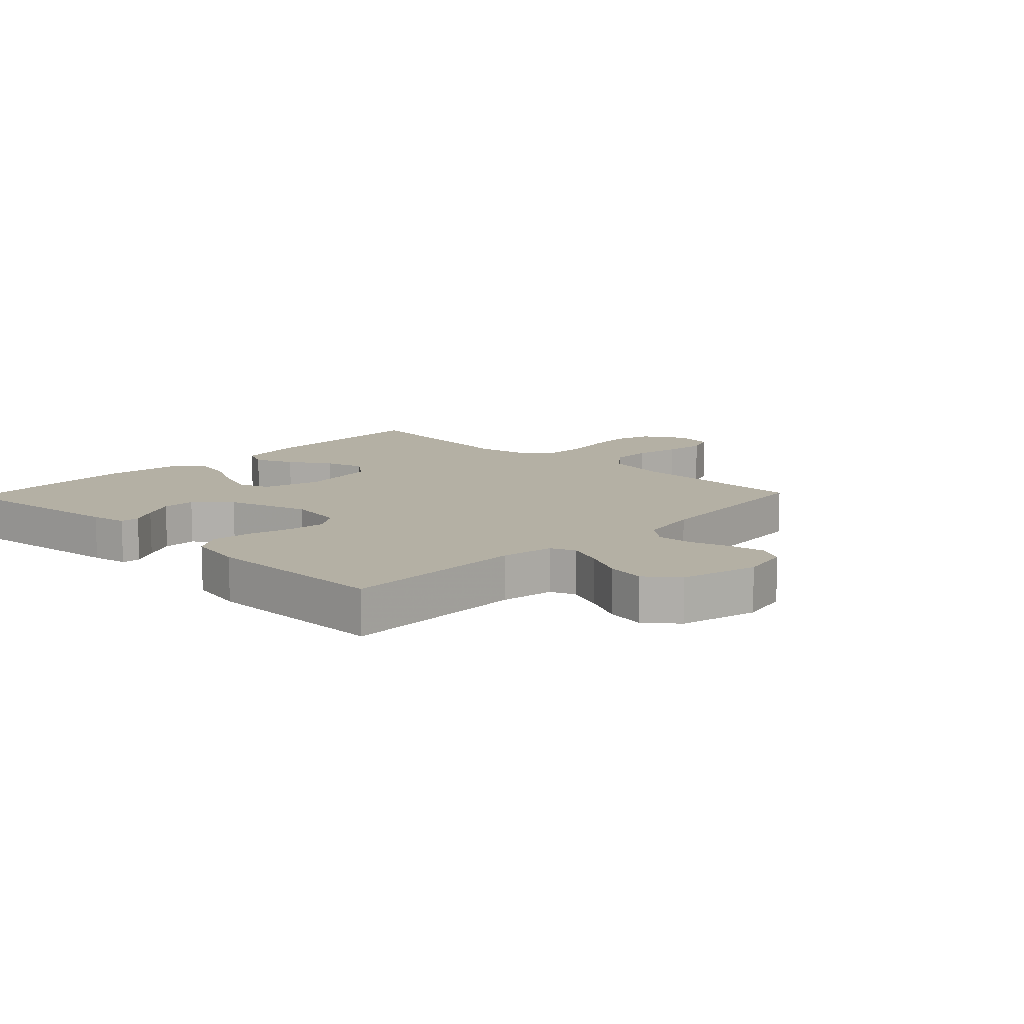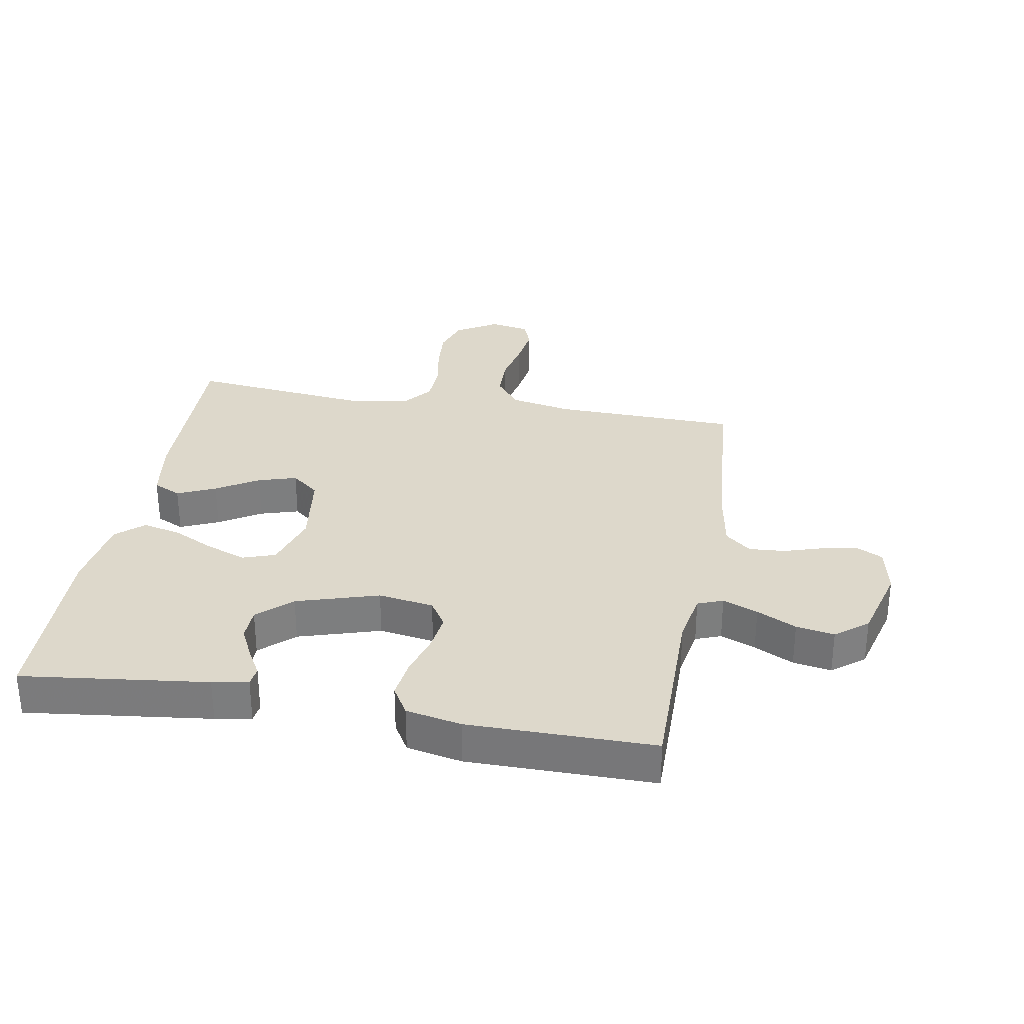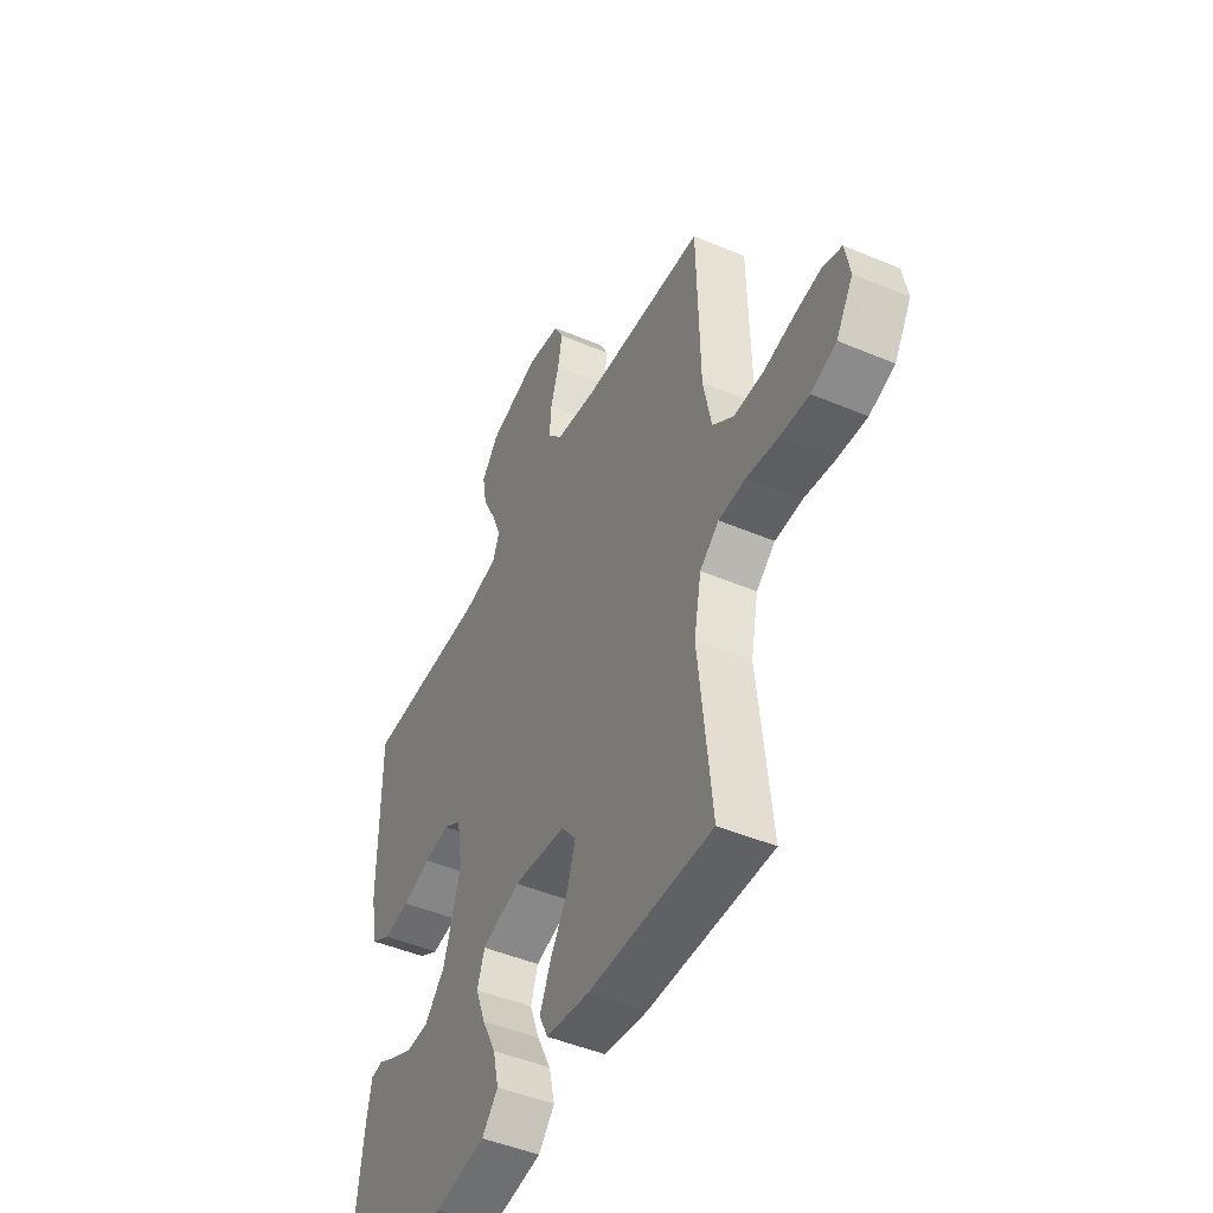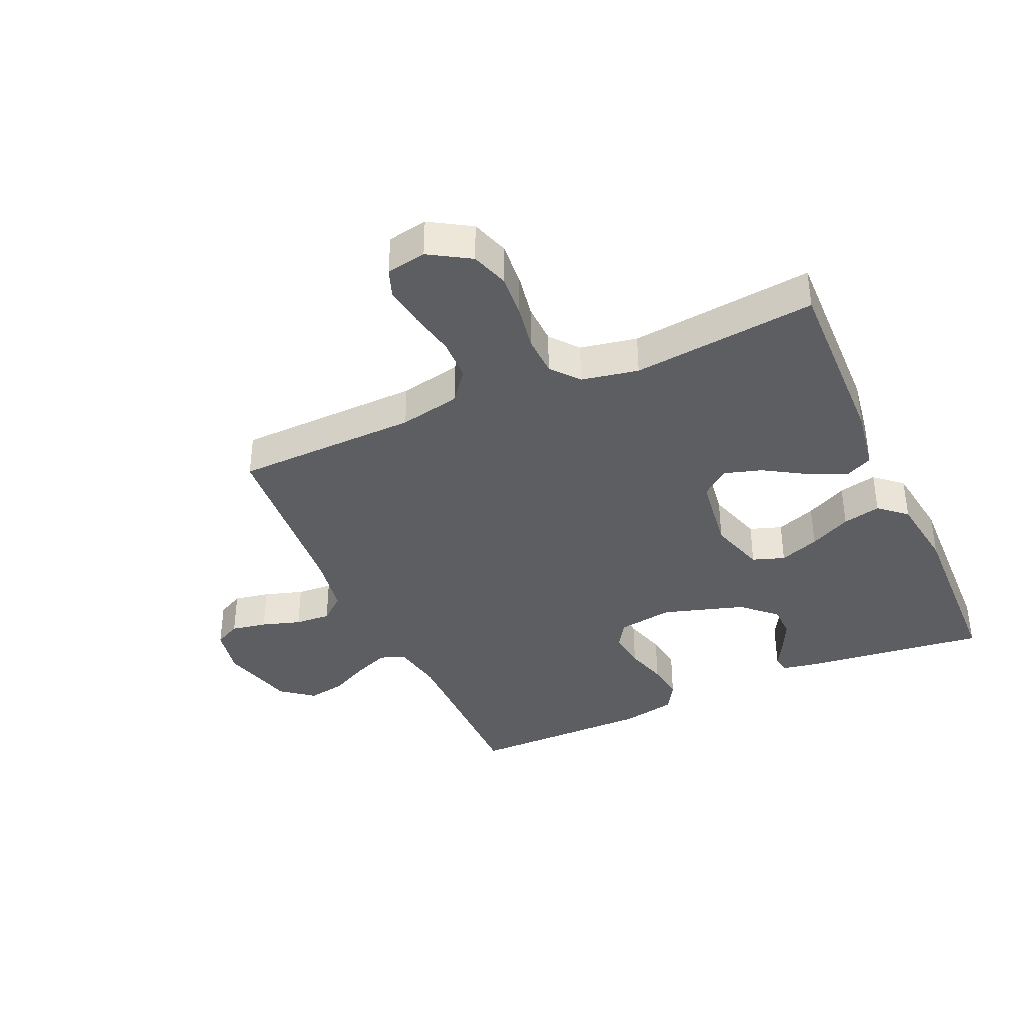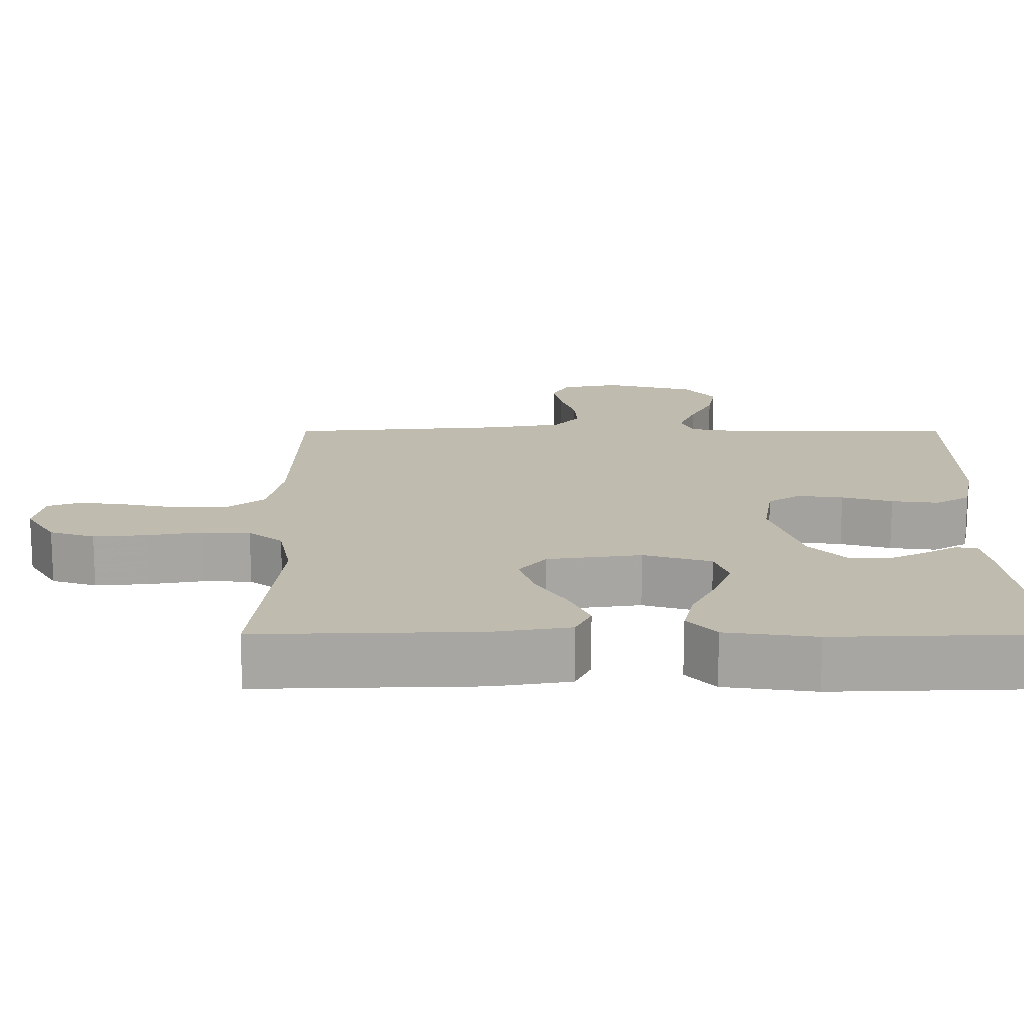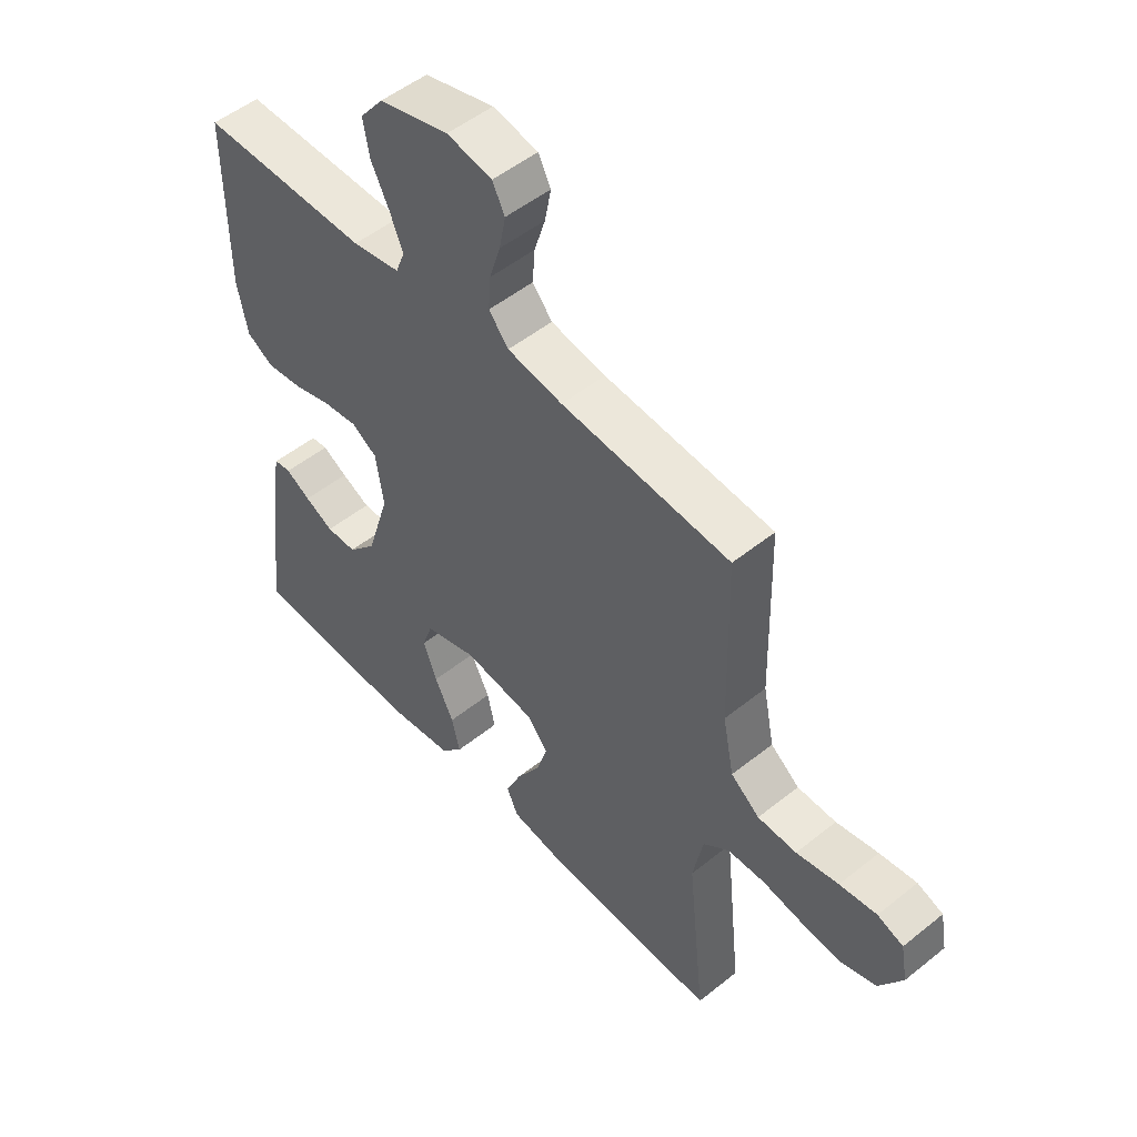
<metadata>
{"format":"obj","ext":"obj","renderer":"f3d","projection":"perspective","resolution":1024,"background":"white","views":[{"elev":11.5,"azim":-46.3,"up":"+Y"},{"elev":31.1,"azim":-79.9,"up":"+Y"},{"elev":-47.1,"azim":64.5,"up":"+Z"},{"elev":-37.9,"azim":114.2,"up":"+Y"},{"elev":-74.0,"azim":180.0,"up":"+Z"},{"elev":51.1,"azim":48.8,"up":"+Z"}]}
</metadata>
<code>
v -0.5 0.07 -0.5
v -0.463 0.07 -0.2
v -0.452 0.07 -0.142
v -0.422 0.07 -0.138
v -0.378 0.07 -0.163
v -0.327 0.07 -0.188
v -0.273 0.07 -0.187
v -0.223 0.07 -0.133
v -0.182 0.07 0
v -0.196 0.07 0.09
v -0.24 0.07 0.118
v -0.302 0.07 0.11
v -0.371 0.07 0.09
v -0.435 0.07 0.082
v -0.482 0.07 0.11
v -0.5 0.07 0.2
v -0.5 0.07 0.5
v -0.2 0.07 0.498
v -0.115 0.07 0.513
v -0.099 0.07 0.554
v -0.122 0.07 0.611
v -0.154 0.07 0.675
v -0.165 0.07 0.737
v -0.124 0.07 0.789
v 0 0.07 0.822
v 0.08 0.07 0.806
v 0.102 0.07 0.763
v 0.091 0.07 0.705
v 0.071 0.07 0.642
v 0.067 0.07 0.584
v 0.102 0.07 0.542
v 0.2 0.07 0.525
v 0.5 0.07 0.5
v 0.507 0.07 0.2
v 0.527 0.07 0.1
v 0.578 0.07 0.06
v 0.647 0.07 0.058
v 0.722 0.07 0.073
v 0.788 0.07 0.082
v 0.834 0.07 0.065
v 0.846 0.07 0
v 0.805 0.07 -0.067
v 0.744 0.07 -0.087
v 0.672 0.07 -0.081
v 0.598 0.07 -0.068
v 0.532 0.07 -0.07
v 0.486 0.07 -0.107
v 0.468 0.07 -0.2
v 0.5 0.07 -0.5
v 0.2 0.07 -0.491
v 0.096 0.07 -0.474
v 0.075 0.07 -0.429
v 0.103 0.07 -0.367
v 0.145 0.07 -0.299
v 0.164 0.07 -0.237
v 0.128 0.07 -0.192
v 0 0.07 -0.174
v -0.092 0.07 -0.202
v -0.11 0.07 -0.254
v -0.086 0.07 -0.319
v -0.052 0.07 -0.387
v -0.038 0.07 -0.449
v -0.077 0.07 -0.493
v -0.2 0.07 -0.51
v -0.5 0 -0.5
v -0.463 0 -0.2
v -0.452 0 -0.142
v -0.422 0 -0.138
v -0.378 0 -0.163
v -0.327 0 -0.188
v -0.273 0 -0.187
v -0.223 0 -0.133
v -0.182 0 0
v -0.196 0 0.09
v -0.24 0 0.118
v -0.302 0 0.11
v -0.371 0 0.09
v -0.435 0 0.082
v -0.482 0 0.11
v -0.5 0 0.2
v -0.5 0 0.5
v -0.2 0 0.498
v -0.115 0 0.513
v -0.099 0 0.554
v -0.122 0 0.611
v -0.154 0 0.675
v -0.165 0 0.737
v -0.124 0 0.789
v 0 0 0.822
v 0.08 0 0.806
v 0.102 0 0.763
v 0.091 0 0.705
v 0.071 0 0.642
v 0.067 0 0.584
v 0.102 0 0.542
v 0.2 0 0.525
v 0.5 0 0.5
v 0.507 0 0.2
v 0.527 0 0.1
v 0.578 0 0.06
v 0.647 0 0.058
v 0.722 0 0.073
v 0.788 0 0.082
v 0.834 0 0.065
v 0.846 0 0
v 0.805 0 -0.067
v 0.744 0 -0.087
v 0.672 0 -0.081
v 0.598 0 -0.068
v 0.532 0 -0.07
v 0.486 0 -0.107
v 0.468 0 -0.2
v 0.5 0 -0.5
v 0.2 0 -0.491
v 0.096 0 -0.474
v 0.075 0 -0.429
v 0.103 0 -0.367
v 0.145 0 -0.299
v 0.164 0 -0.237
v 0.128 0 -0.192
v 0 0 -0.174
v -0.092 0 -0.202
v -0.11 0 -0.254
v -0.086 0 -0.319
v -0.052 0 -0.387
v -0.038 0 -0.449
v -0.077 0 -0.493
v -0.2 0 -0.51
f 60 61 62 63
f 59 60 63 64
f 58 59 64 1
f 51 52 53 54
f 51 54 55
f 48 49 50 51
f 47 48 51 55
f 46 47 55 56
f 42 43 44 45
f 40 41 42 45
f 40 45 46
f 37 38 39 40
f 37 40 46 56
f 32 33 34
f 31 32 34 35
f 26 27 28 29
f 26 29 30
f 25 26 30
f 24 25 30
f 21 22 23 24
f 20 21 24 30
f 19 20 30 31
f 15 16 17 18
f 12 13 14 15
f 11 12 15 18
f 10 11 18 19
f 2 3 4 5
f 2 5 6
f 58 1 2 6
f 36 37 56 57
f 35 36 57 58
f 9 10 19 31
f 8 9 31 35
f 7 8 35 58
f 6 7 58
f 127 126 125 124
f 128 127 124 123
f 65 128 123 122
f 118 117 116 115
f 119 118 115
f 115 114 113 112
f 119 115 112 111
f 120 119 111 110
f 109 108 107 106
f 109 106 105 104
f 110 109 104
f 104 103 102 101
f 120 110 104 101
f 98 97 96
f 99 98 96 95
f 93 92 91 90
f 94 93 90
f 94 90 89
f 94 89 88
f 88 87 86 85
f 94 88 85 84
f 95 94 84 83
f 82 81 80 79
f 79 78 77 76
f 82 79 76 75
f 83 82 75 74
f 69 68 67 66
f 70 69 66
f 70 66 65 122
f 121 120 101 100
f 122 121 100 99
f 95 83 74 73
f 99 95 73 72
f 122 99 72 71
f 122 71 70
f 1 65 66 2
f 2 66 67 3
f 3 67 68 4
f 4 68 69 5
f 5 69 70 6
f 6 70 71 7
f 7 71 72 8
f 8 72 73 9
f 9 73 74 10
f 10 74 75 11
f 11 75 76 12
f 12 76 77 13
f 13 77 78 14
f 14 78 79 15
f 15 79 80 16
f 16 80 81 17
f 17 81 82 18
f 18 82 83 19
f 19 83 84 20
f 20 84 85 21
f 21 85 86 22
f 22 86 87 23
f 23 87 88 24
f 24 88 89 25
f 25 89 90 26
f 26 90 91 27
f 27 91 92 28
f 28 92 93 29
f 29 93 94 30
f 30 94 95 31
f 31 95 96 32
f 32 96 97 33
f 33 97 98 34
f 34 98 99 35
f 35 99 100 36
f 36 100 101 37
f 37 101 102 38
f 38 102 103 39
f 39 103 104 40
f 40 104 105 41
f 41 105 106 42
f 42 106 107 43
f 43 107 108 44
f 44 108 109 45
f 45 109 110 46
f 46 110 111 47
f 47 111 112 48
f 48 112 113 49
f 49 113 114 50
f 50 114 115 51
f 51 115 116 52
f 52 116 117 53
f 53 117 118 54
f 54 118 119 55
f 55 119 120 56
f 56 120 121 57
f 57 121 122 58
f 58 122 123 59
f 59 123 124 60
f 60 124 125 61
f 61 125 126 62
f 62 126 127 63
f 63 127 128 64
f 64 128 65 1

</code>
